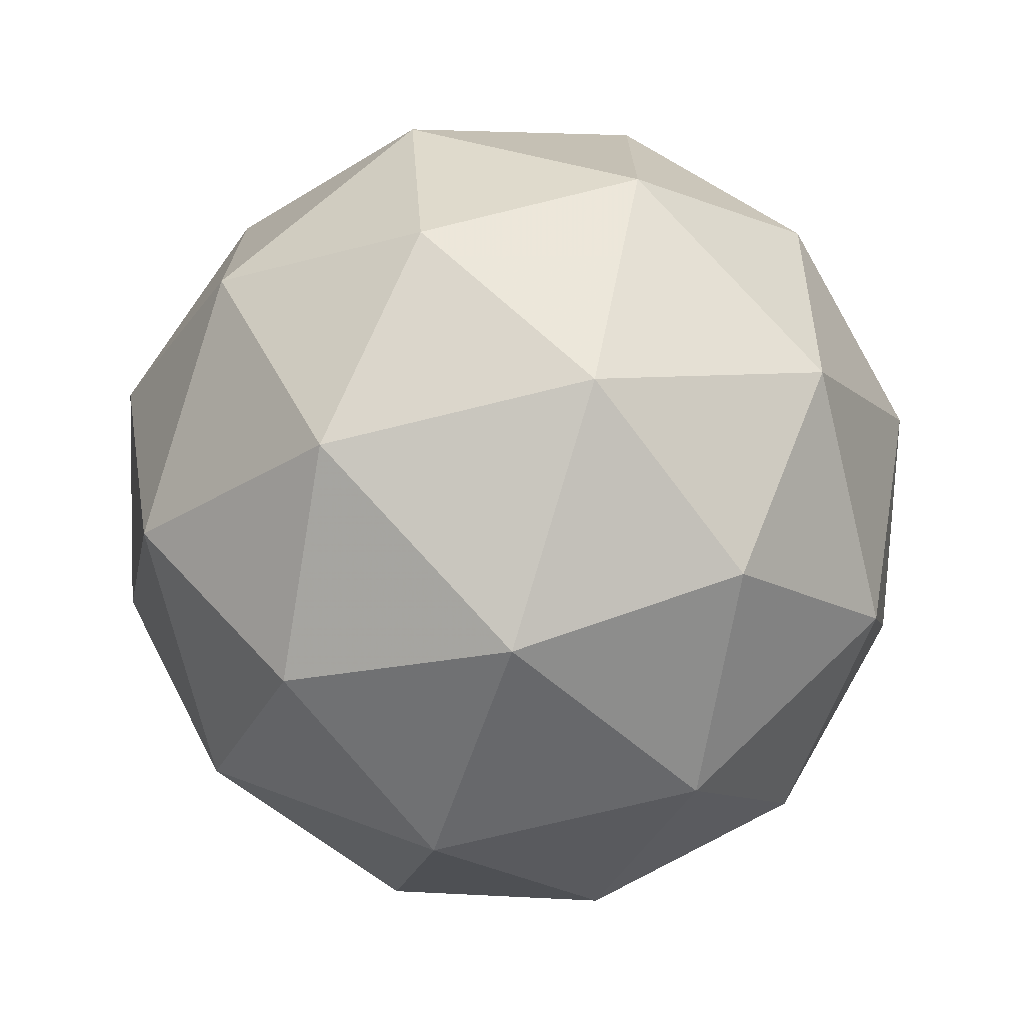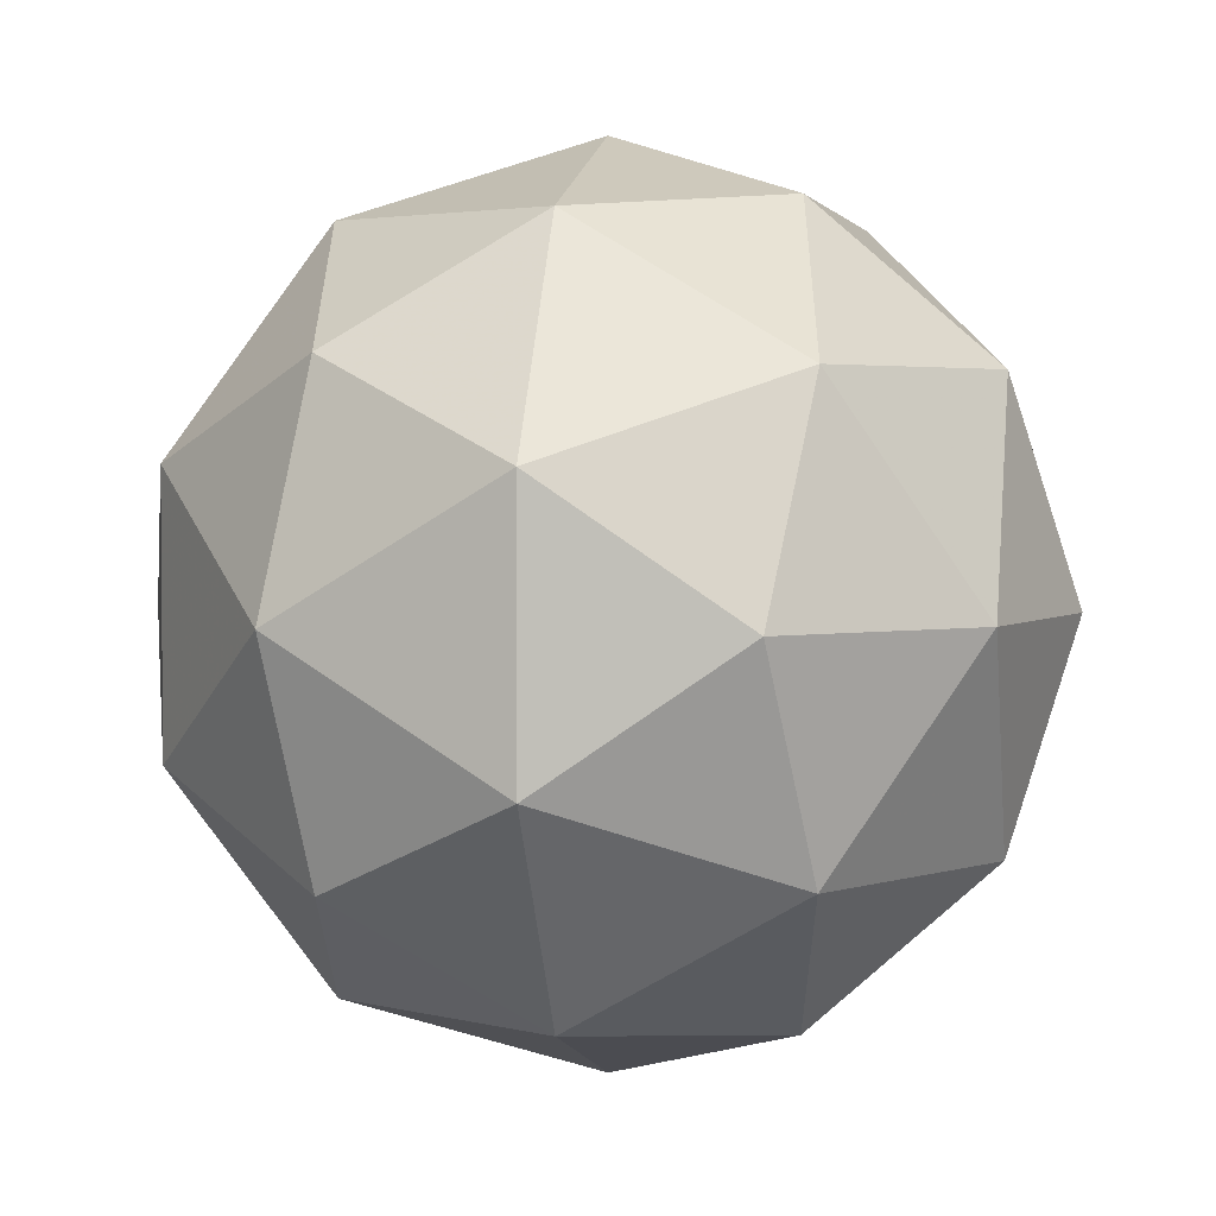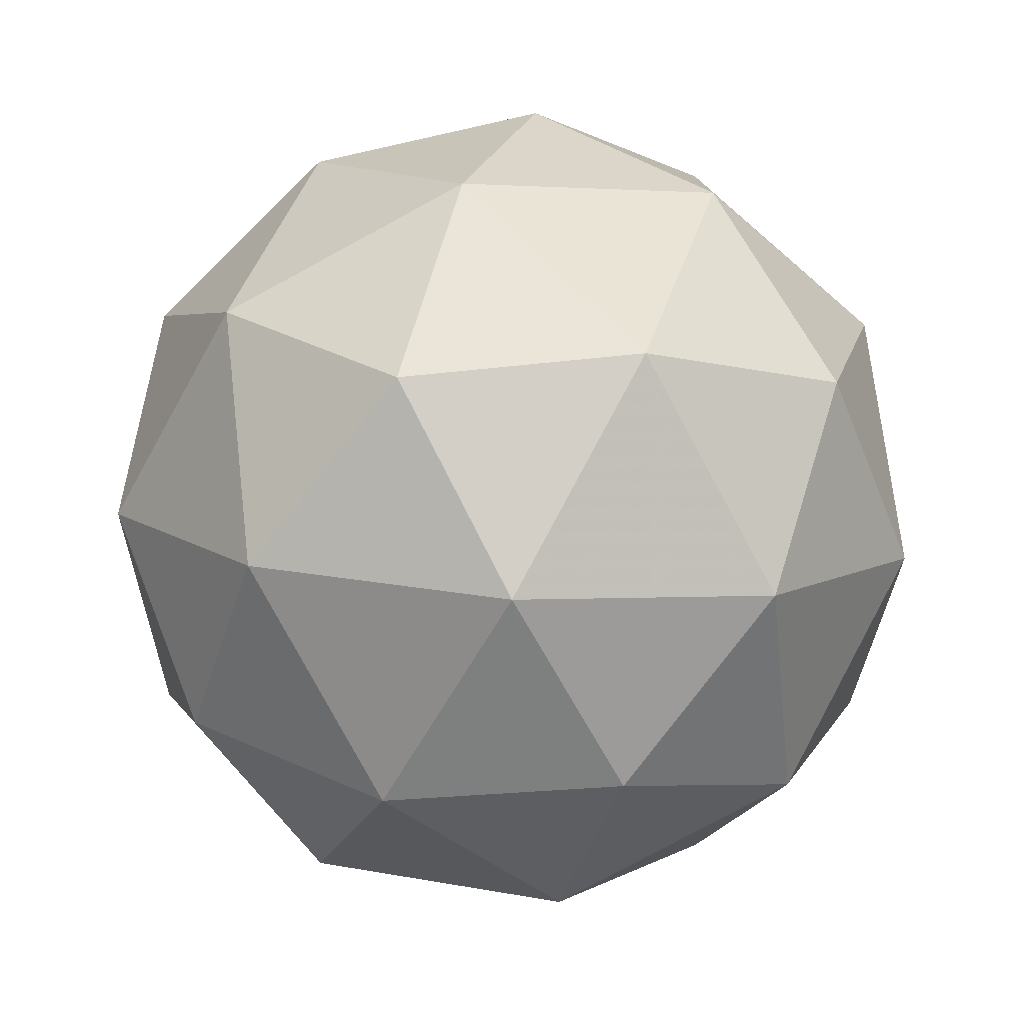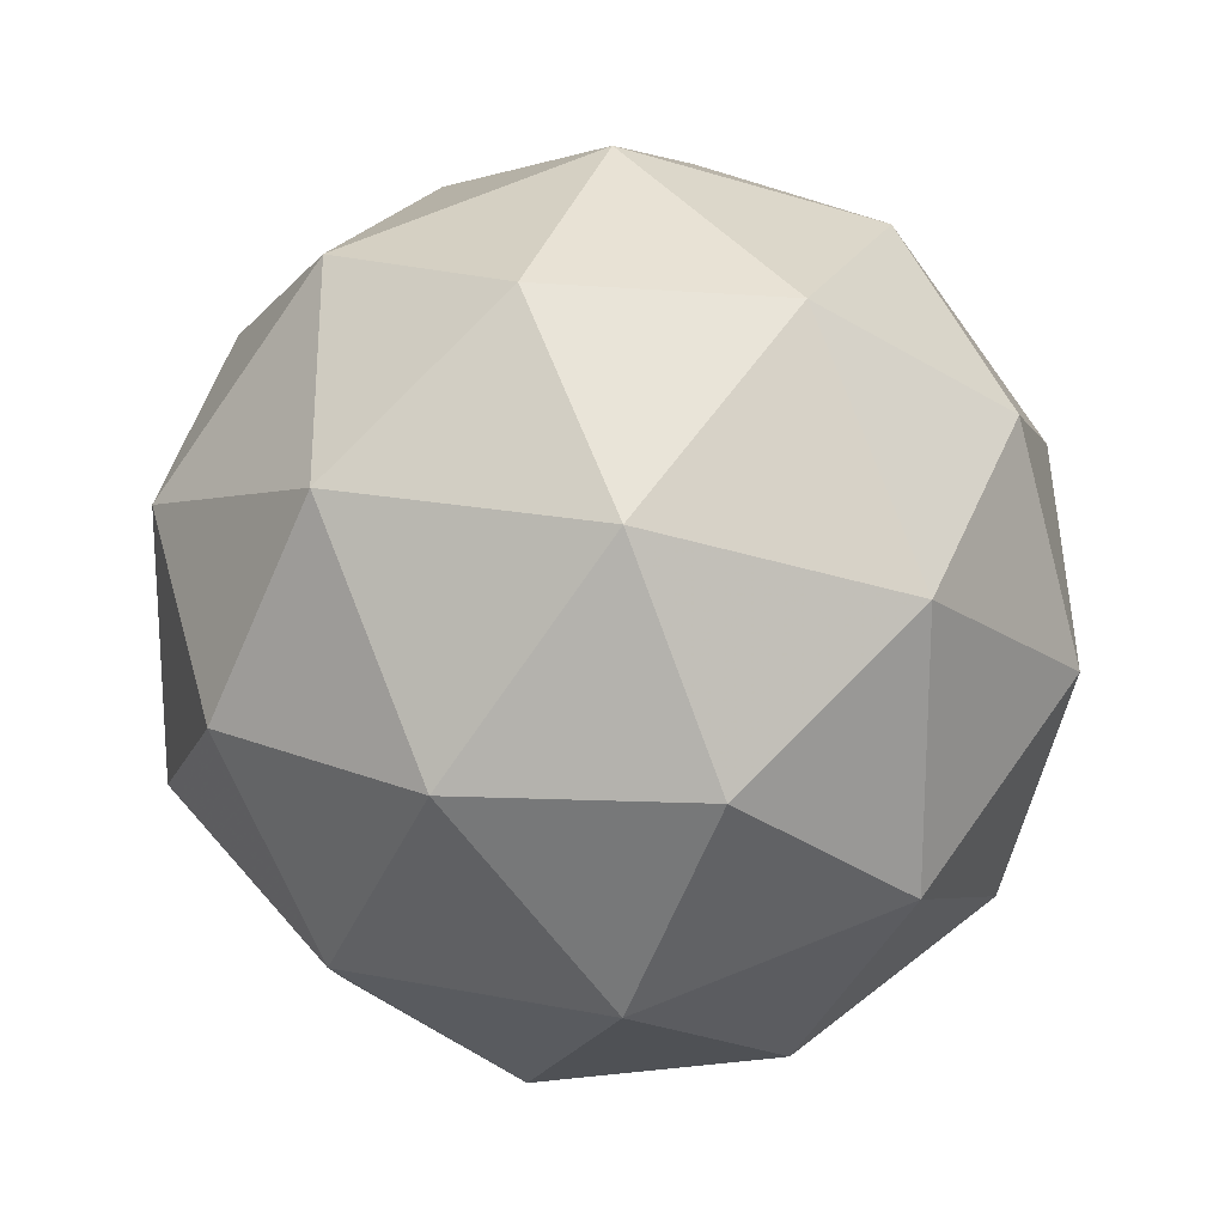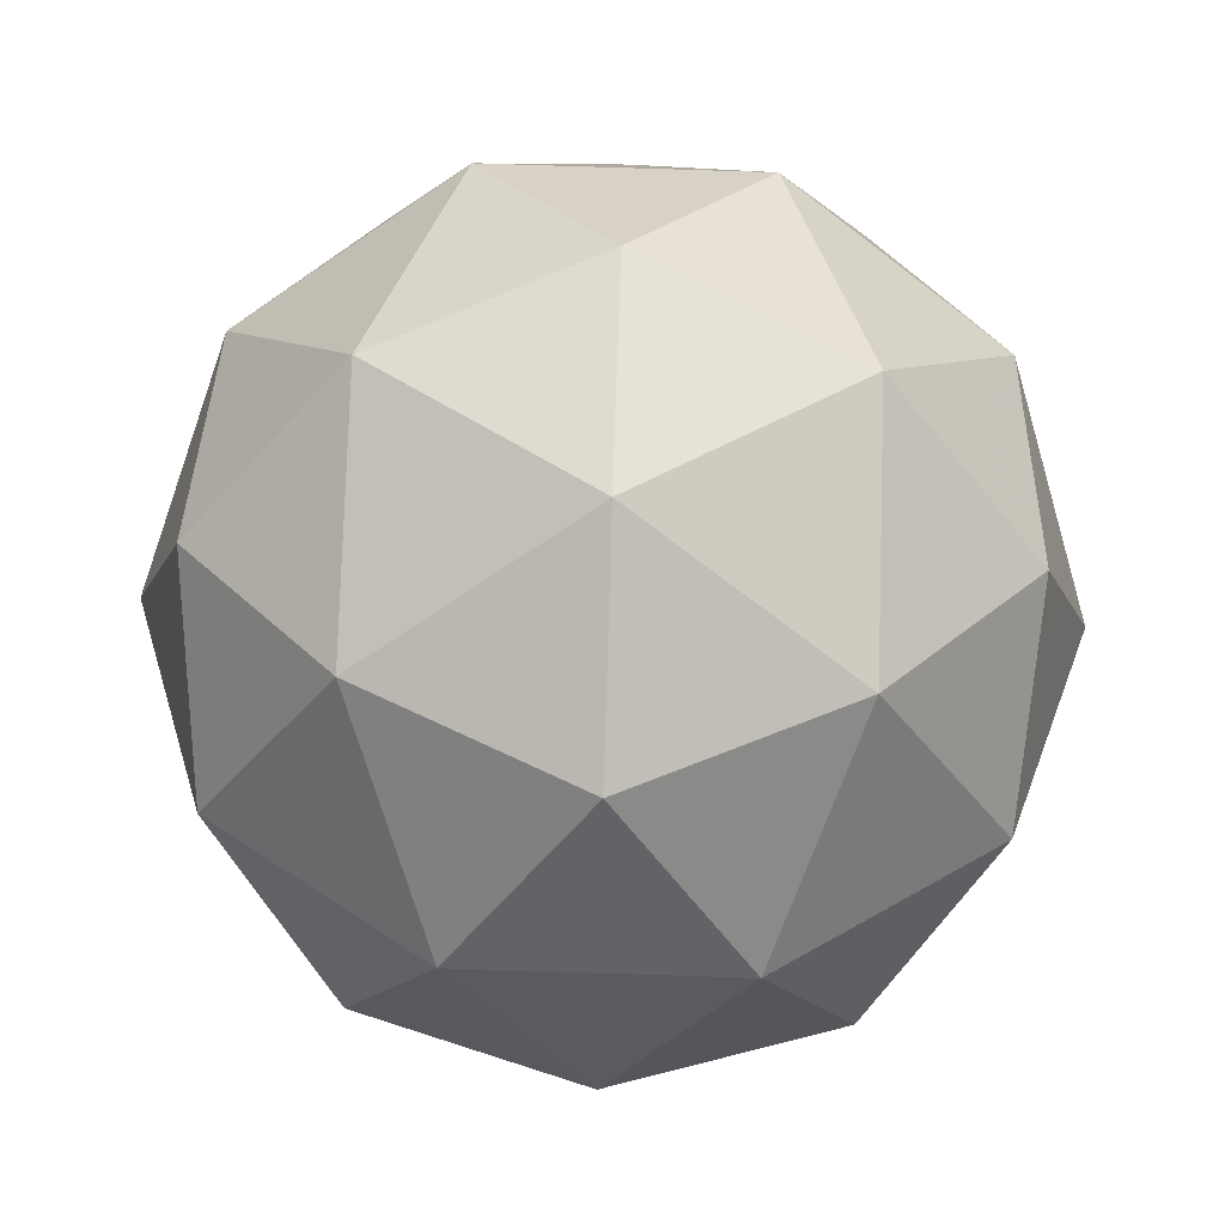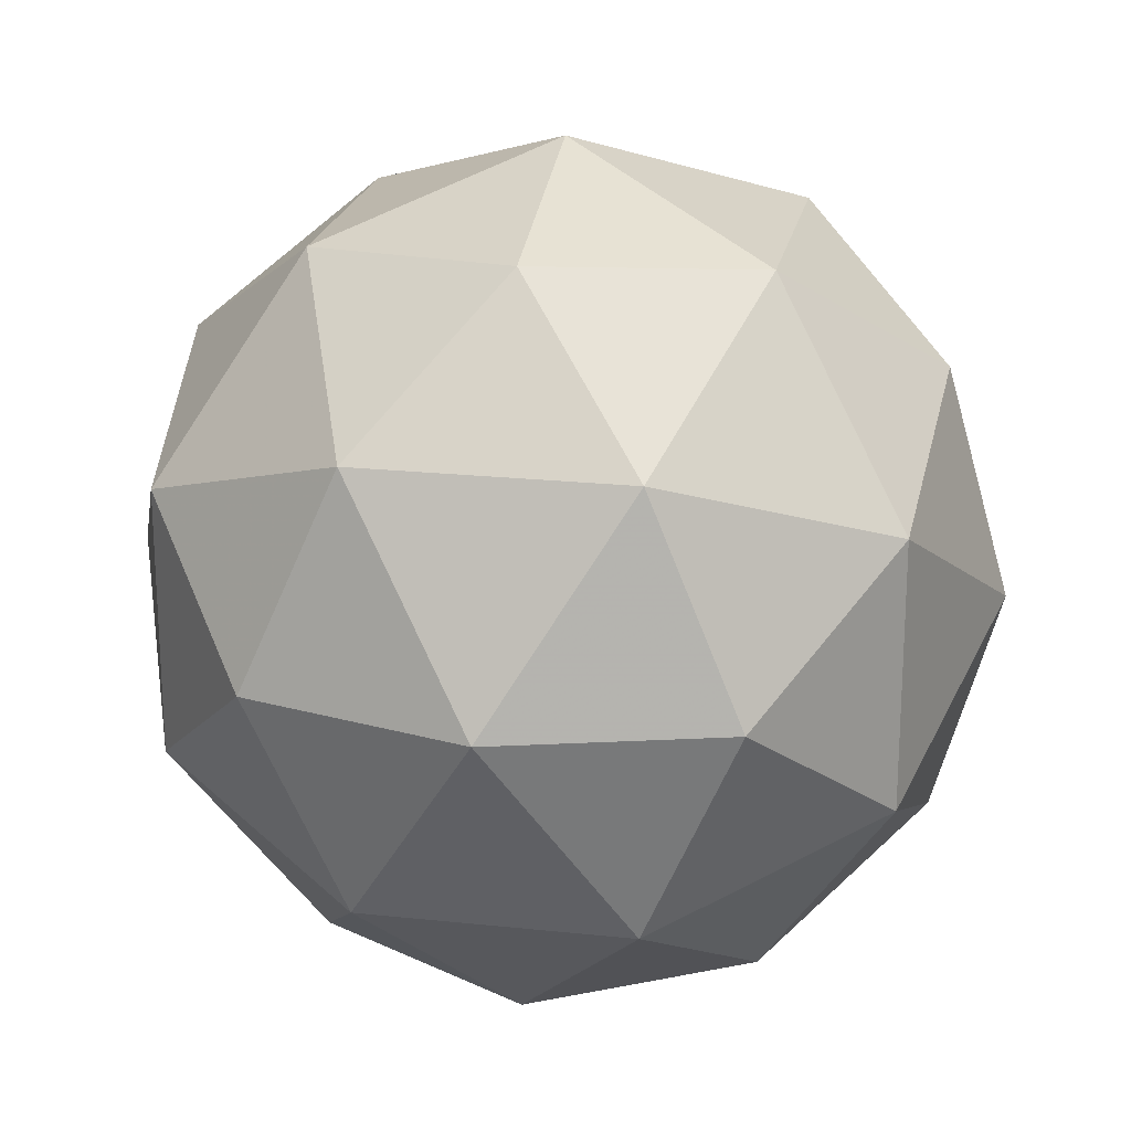
<metadata>
{"format":"obj","ext":"obj","renderer":"f3d","projection":"perspective","resolution":1024,"background":"white","views":[{"elev":-72.4,"azim":72.2,"up":"+Y"},{"elev":3.1,"azim":-79.9,"up":"+Y"},{"elev":-79.1,"azim":176.7,"up":"+Y"},{"elev":20.9,"azim":-12.1,"up":"+Y"},{"elev":78.0,"azim":150.1,"up":"+Y"},{"elev":21.4,"azim":-21.0,"up":"+Y"}]}
</metadata>
<code>
v -0.5794 0.4905 -0.2651
v -0.6373 0.5326 -0.2209
v -0.5573 0.5586 -0.2209
v -0.5078 0.4905 -0.2209
v -0.5573 0.4224 -0.2209
v -0.6373 0.4484 -0.2209
v -0.6015 0.5586 -0.1494
v -0.5215 0.5326 -0.1494
v -0.5215 0.4484 -0.1494
v -0.6015 0.4224 -0.1494
v -0.651 0.4905 -0.1494
v -0.5794 0.4905 -0.1051
v -0.5664 0.5305 -0.2532
v -0.6134 0.5152 -0.2532
v -0.6004 0.5552 -0.2272
v -0.6475 0.4905 -0.2272
v -0.6134 0.4658 -0.2532
v -0.5373 0.4905 -0.2532
v -0.5243 0.5305 -0.2272
v -0.5664 0.4505 -0.2532
v -0.5243 0.4505 -0.2272
v -0.6004 0.4258 -0.2272
v -0.6555 0.5152 -0.1851
v -0.6555 0.4658 -0.1851
v -0.5794 0.5705 -0.1851
v -0.6264 0.5552 -0.1851
v -0.5033 0.5152 -0.1851
v -0.5324 0.5552 -0.1851
v -0.5324 0.4258 -0.1851
v -0.5033 0.4658 -0.1851
v -0.6264 0.4258 -0.1851
v -0.5794 0.4105 -0.1851
v -0.6345 0.5305 -0.1431
v -0.5584 0.5552 -0.1431
v -0.5113 0.4905 -0.1431
v -0.5584 0.4258 -0.1431
v -0.6345 0.4505 -0.1431
v -0.5924 0.5305 -0.1171
v -0.6215 0.4905 -0.1171
v -0.5454 0.5152 -0.1171
v -0.5454 0.4658 -0.1171
v -0.5924 0.4505 -0.1171
f 1 14 13
f 2 14 16
f 1 13 18
f 1 18 20
f 1 20 17
f 2 16 23
f 3 15 25
f 4 19 27
f 5 21 29
f 6 22 31
f 2 23 26
f 3 25 28
f 4 27 30
f 5 29 32
f 6 31 24
f 7 33 38
f 8 34 40
f 9 35 41
f 10 36 42
f 11 37 39
f 39 42 12
f 39 37 42
f 37 10 42
f 42 41 12
f 42 36 41
f 36 9 41
f 41 40 12
f 41 35 40
f 35 8 40
f 40 38 12
f 40 34 38
f 34 7 38
f 38 39 12
f 38 33 39
f 33 11 39
f 24 37 11
f 24 31 37
f 31 10 37
f 32 36 10
f 32 29 36
f 29 9 36
f 30 35 9
f 30 27 35
f 27 8 35
f 28 34 8
f 28 25 34
f 25 7 34
f 26 33 7
f 26 23 33
f 23 11 33
f 31 32 10
f 31 22 32
f 22 5 32
f 29 30 9
f 29 21 30
f 21 4 30
f 27 28 8
f 27 19 28
f 19 3 28
f 25 26 7
f 25 15 26
f 15 2 26
f 23 24 11
f 23 16 24
f 16 6 24
f 17 22 6
f 17 20 22
f 20 5 22
f 20 21 5
f 20 18 21
f 18 4 21
f 18 19 4
f 18 13 19
f 13 3 19
f 16 17 6
f 16 14 17
f 14 1 17
f 13 15 3
f 13 14 15
f 14 2 15

</code>
